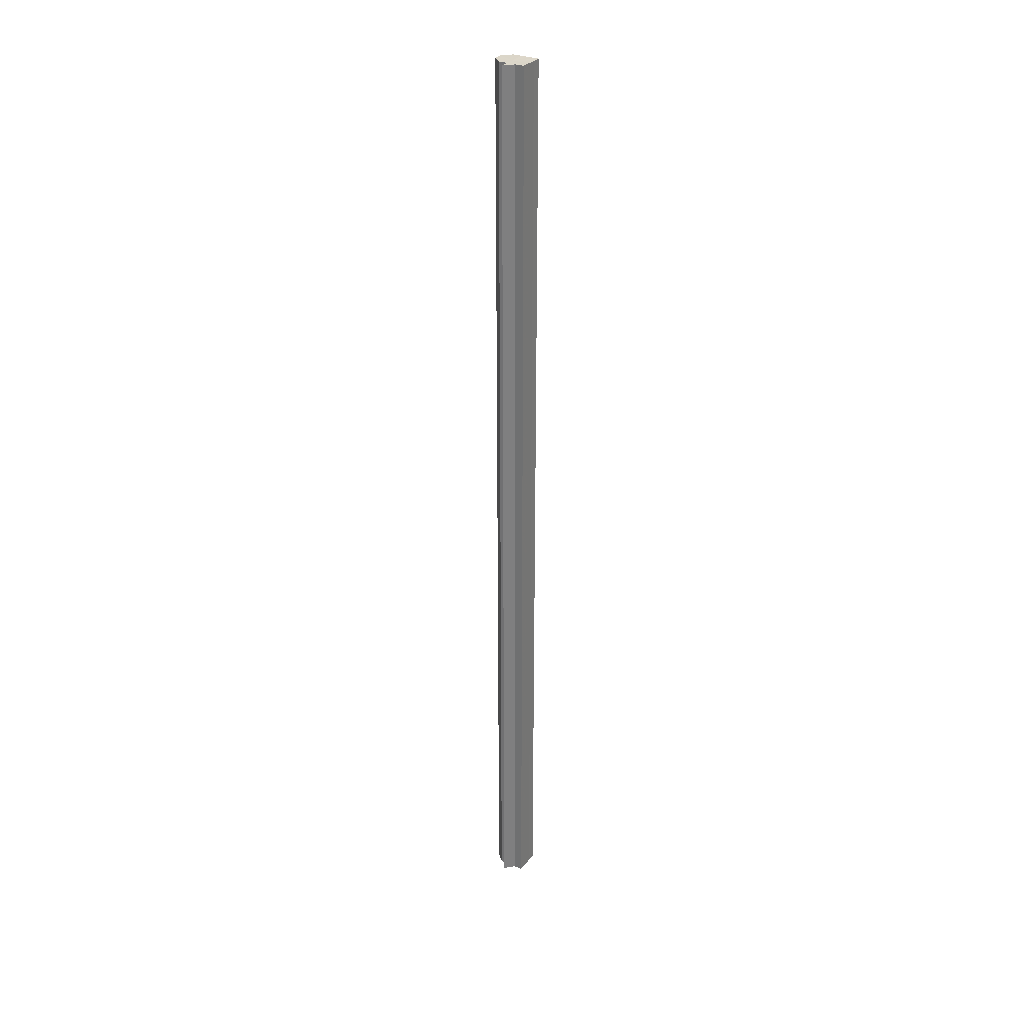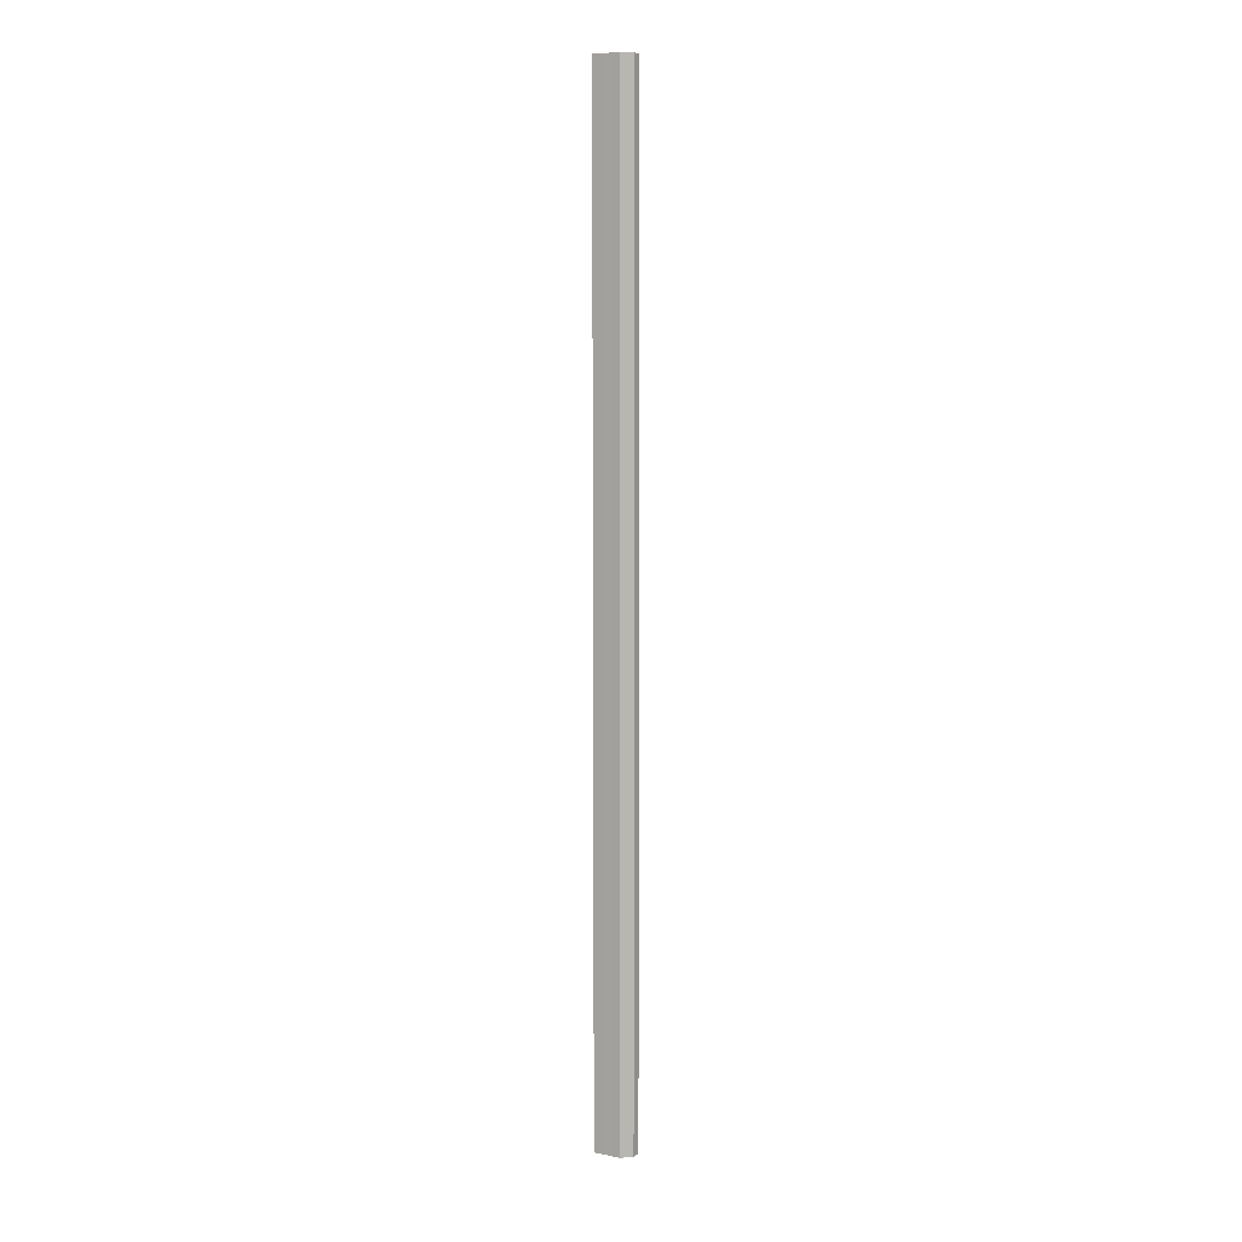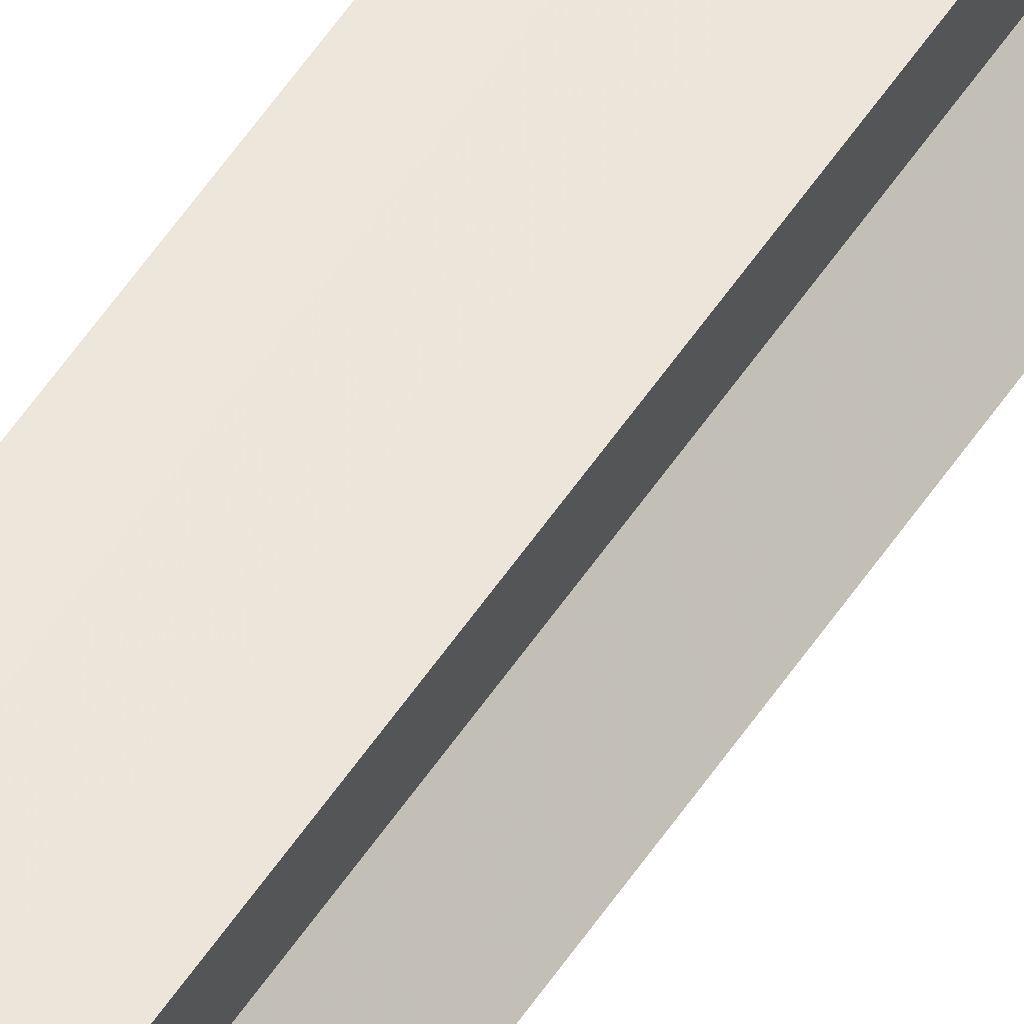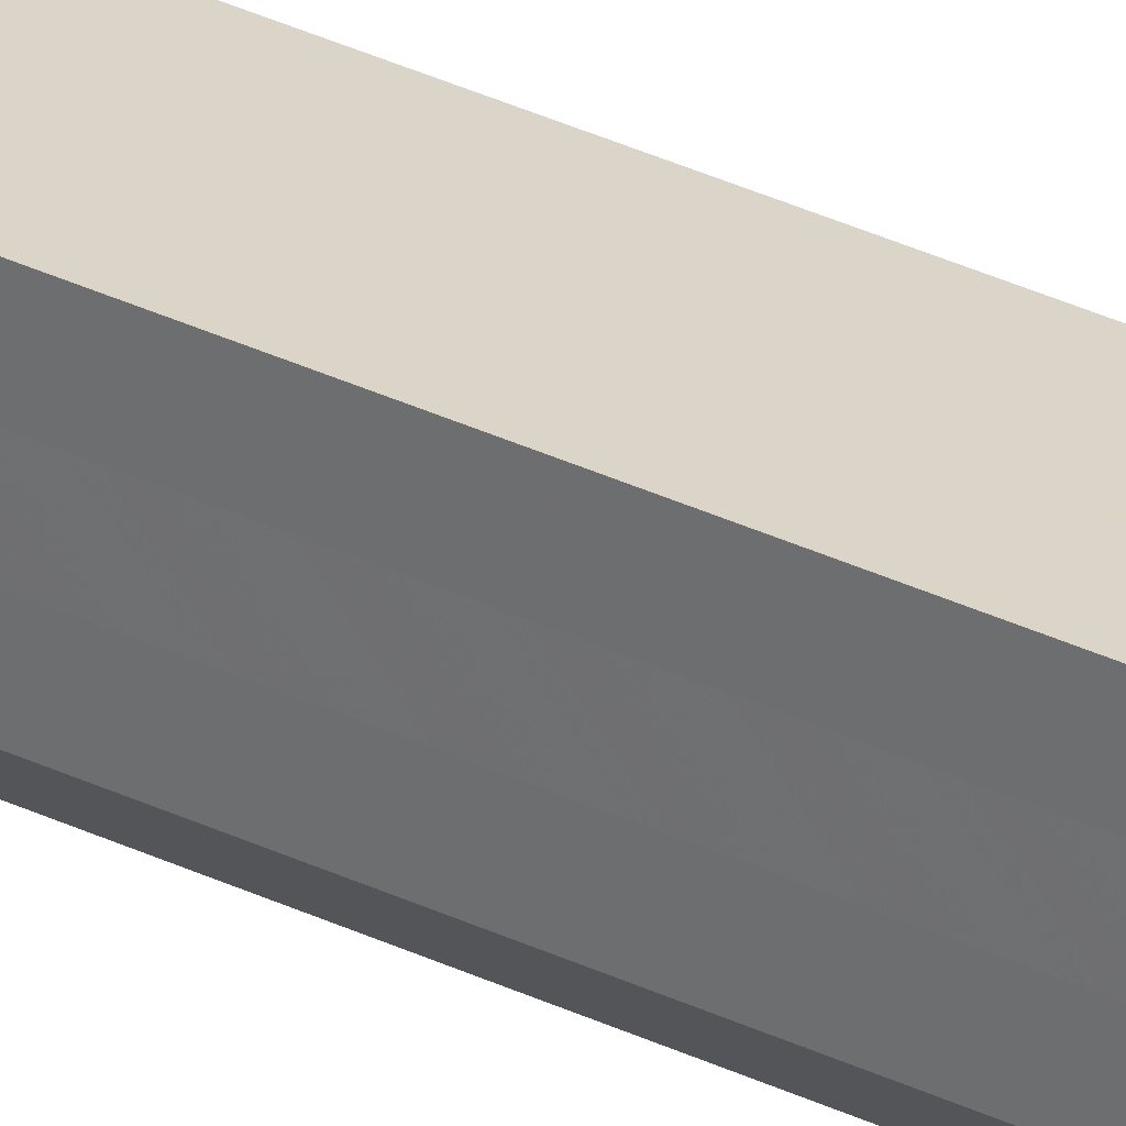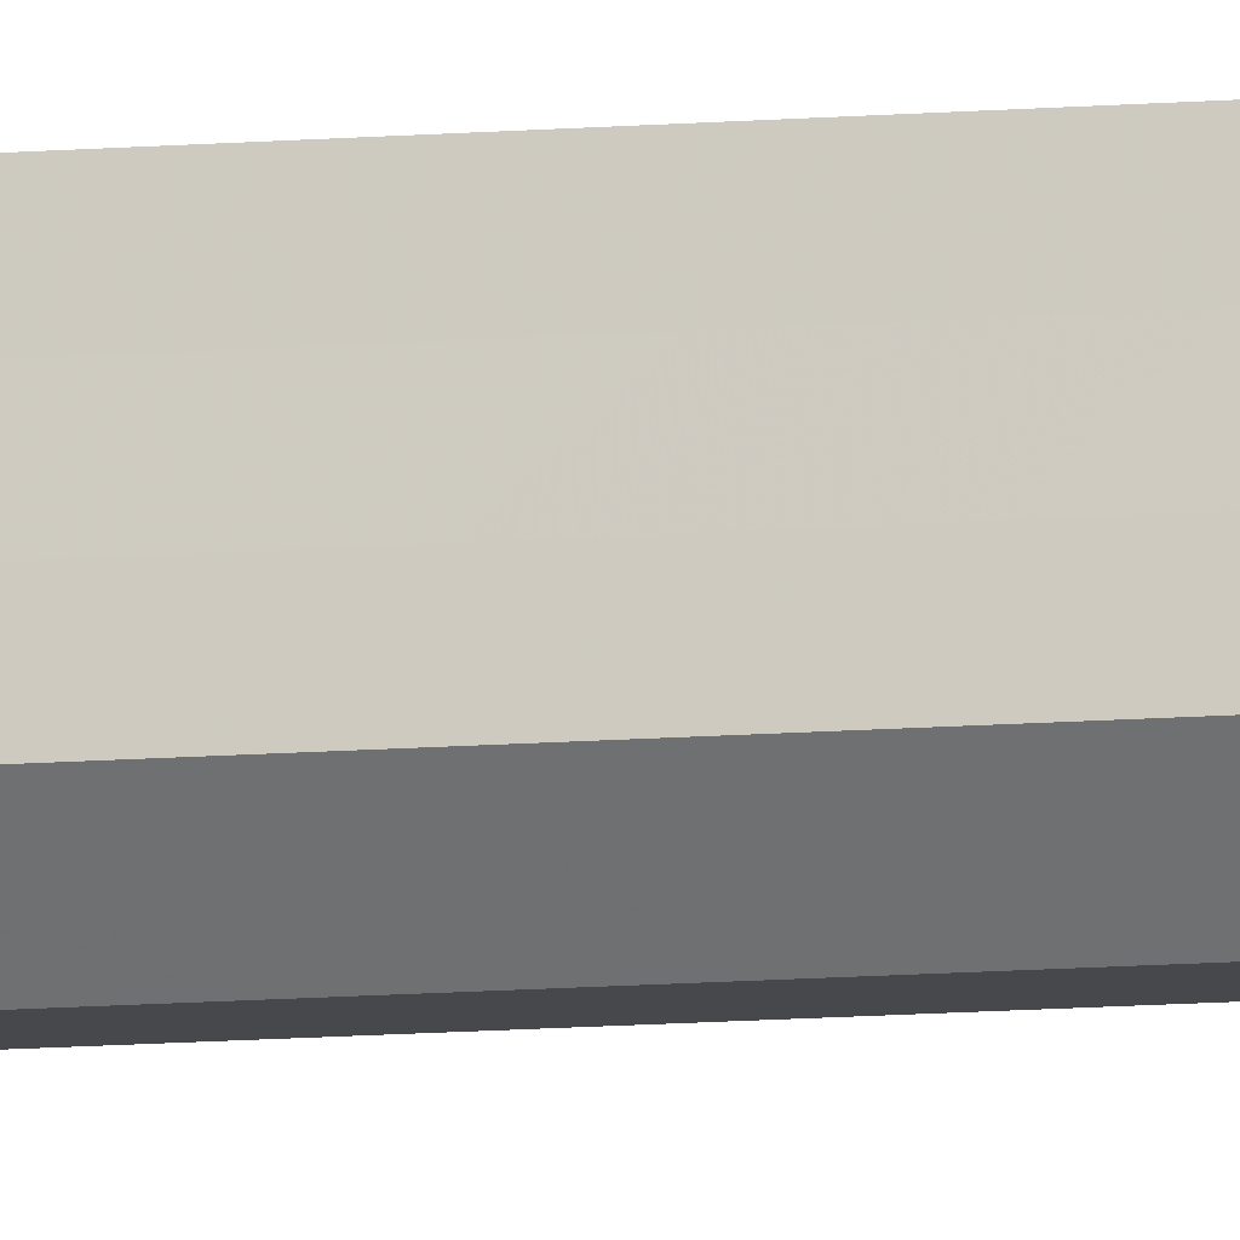
<metadata>
{"format":"obj","ext":"obj","renderer":"f3d","projection":"perspective","resolution":1024,"background":"white","views":[{"elev":30.3,"azim":120.8,"up":"+Z"},{"elev":7.6,"azim":-60.8,"up":"+Z"},{"elev":54.2,"azim":32.6,"up":"+Y"},{"elev":29.2,"azim":-53.3,"up":"+Y"},{"elev":-11.6,"azim":-78.6,"up":"+Y"}]}
</metadata>
<code>
o 47
v 2160 1859 13.05
v 2160 1859 13.05
v 2160 1859 14.12
v 2160 1859 13.05
v 2160 1859 14.12
v 2160 1859 13.05
v 2160 1859 14.12
v 2160 1859 14.12
v 2160 1859 14.12
v 2160 1859 13.05
v 2160 1859 14.12
v 2160 1859 13.05
v 2160 1859 14.12
v 2160 1859 13.05
v 2160 1859 14.12
v 2160 1859 13.05
v 2160 1859 14.12
v 2160 1859 13.05
v 2160 1859 14.12
v 2160 1859 13.05
v 2160 1859 14.12
v 2160 1859 13.05
v 2160 1859 14.12
v 2160 1859 13.05
v 2160 1859 14.12
v 2160 1859 13.05
v 2160 1859 14.12
v 2160 1859 13.05
v 2160 1859 14.12
v 2160 1859 13.05
v 2160 1859 13.05
v 2160 1859 14.12
v 2160 1859 13.05
v 2160 1859 13.05
v 2160 1859 13.05
v 2160 1859 13.05
v 2160 1859 13.05
v 2160 1859 13.05
v 2160 1859 13.05
v 2160 1859 13.05
v 2160 1859 13.05
v 2160 1859 13.05
v 2160 1859 13.05
v 2160 1859 13.05
v 2160 1859 13.05
v 2160 1859 13.05
v 2160 1859 14.12
v 2160 1859 14.12
v 2160 1859 14.12
v 2160 1859 14.12
v 2160 1859 14.12
v 2160 1859 14.12
v 2160 1859 14.12
v 2160 1859 14.12
v 2160 1859 14.12
v 2160 1859 14.12
v 2160 1859 14.12
v 2160 1859 14.12
v 2160 1859 14.12
v 2160 1859 14.12
v 2160 1859 14.12
v 2160 1859 13.05
v 2160 1859 13.05
v 2160 1859 14.12
v 2160 1859 13.05
v 2160 1859 14.12
v 2160 1859 14.12
v 2160 1859 14.12
v 2160 1859 13.05
v 2160 1859 14.12
v 2160 1859 13.05
v 2160 1859 13.05
v 2160 1859 14.12
v 2160 1859 13.05
v 2160 1859 14.12
v 2160 1859 13.05
v 2160 1859 14.12
v 2160 1859 14.12
v 2160 1859 14.12
v 2160 1859 13.05
v 2160 1859 14.12
v 2160 1859 13.05
v 2160 1859 14.12
f 1 2 3
f 2 4 5
f 6 1 7
f 4 8 9
f 10 6 11
f 12 10 13
f 14 9 15
f 16 12 17
f 18 16 19
f 20 15 21
f 22 21 23
f 24 23 25
f 26 25 27
f 28 27 29
f 30 31 32
f 33 34 30
f 35 34 33
f 36 34 35
f 37 34 36
f 38 34 37
f 39 34 38
f 40 34 39
f 41 34 40
f 42 34 41
f 43 34 42
f 44 34 43
f 45 34 44
f 46 47 48
f 47 49 50
f 49 51 50
f 51 52 50
f 52 53 50
f 53 54 50
f 54 55 50
f 55 56 50
f 56 57 50
f 57 58 50
f 58 59 50
f 59 60 50
f 60 61 50
f 62 63 64
f 63 65 66
f 65 67 68
f 69 68 70
f 71 72 73
f 72 74 75
f 74 76 77
f 76 78 79
f 80 79 81
f 82 81 83

</code>
